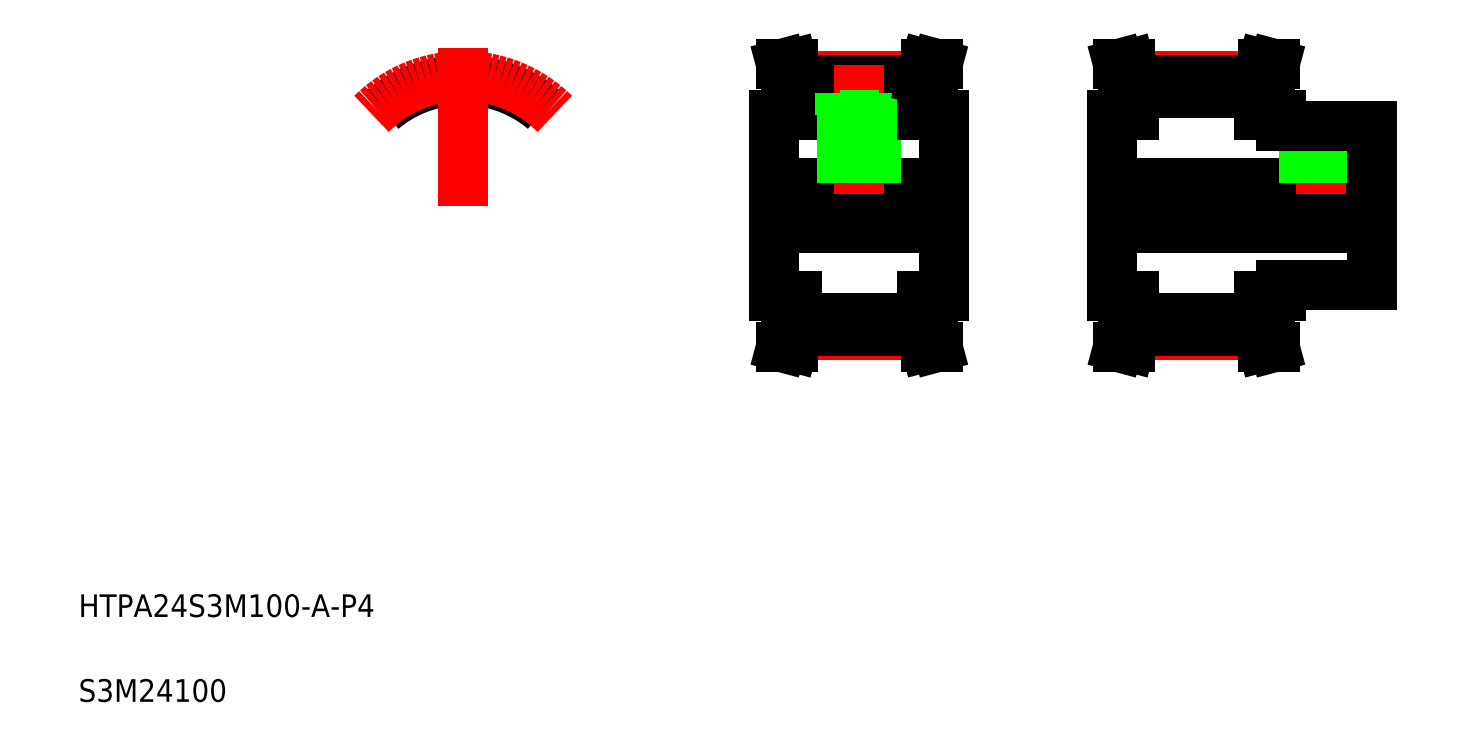
<metadata>
{"format":"dxf","ext":"dxf","renderer":"ezdxf+matplotlib","layout":"modelspace","background":"white","min_lineweight":24,"dpi":150}
</metadata>
<code>
0
SECTION
2
ENTITIES
0
LINE
8
CENTER
10
98.3
20
37.41
30
0
11
109.3
21
37.41
31
0
0
LINE
8
CENTER
10
94.8
20
48.87
30
0
11
120.8
21
48.87
31
0
0
LINE
8
CENTER
10
98.3
20
60.33
30
0
11
109.3
21
60.33
31
0
0
LINE
8
0
10
98.3
20
38.9
30
0
11
109.3
21
38.9
31
0
0
LINE
8
0
10
98.3
20
58.84
30
0
11
109.3
21
58.84
31
0
0
LINE
8
0
10
98.3
20
59.95
30
0
11
109.3
21
59.95
31
0
0
LINE
8
0
10
96.3
20
50.87
30
0
11
119.3
21
50.87
31
0
0
LINE
8
0
10
96.3
20
46.87
30
0
11
119.3
21
46.87
31
0
0
LINE
8
0
10
98.3
20
37.79
30
0
11
109.3
21
37.79
31
0
0
TEXT
8
0
10
5
20
12.5
30
0
40
2
1
HTPA24S3M100-A-P4
0
TEXT
8
0
10
5
20
5
30
0
40
2
1
S3M24100
0
LINE
8
CENTER
10
68.51
20
37.41
30
0
11
79.51
21
37.41
31
0
0
LINE
8
CENTER
10
65.01
20
48.87
30
0
11
83.01
21
48.87
31
0
0
LINE
8
CENTER
10
68.51
20
60.33
30
0
11
79.51
21
60.33
31
0
0
LINE
8
0
10
68.51
20
58.84
30
0
11
79.51
21
58.84
31
0
0
LINE
8
0
10
68.51
20
38.9
30
0
11
79.51
21
38.9
31
0
0
LINE
8
0
10
68.51
20
59.95
30
0
11
79.51
21
59.95
31
0
0
LINE
8
0
10
66.51
20
46.87
30
0
11
81.51
21
46.87
31
0
0
LINE
8
0
10
66.51
20
50.87
30
0
11
81.51
21
50.87
31
0
0
LINE
8
0
10
68.51
20
37.79
30
0
11
79.51
21
37.79
31
0
0
LINE
8
0
10
66.51
20
40.87
30
0
11
66.51
21
56.87
31
0
0
LINE
8
0
10
68.51
20
37.79
30
0
11
68.51
21
40.87
31
0
0
LINE
8
0
10
67.51
20
40.87
30
0
11
67.51
21
37.92
31
0
0
LINE
8
0
10
67.1
20
36.37
30
0
11
68.13
21
36.37
31
0
0
LINE
8
0
10
67.51
20
37.92
30
0
11
67.1
21
36.37
31
0
0
LINE
8
0
10
68.51
20
37.79
30
0
11
68.13
21
36.37
31
0
0
LINE
8
0
10
66.51
20
40.87
30
0
11
68.51
21
40.87
31
0
0
LINE
8
0
10
67.1
20
61.37
30
0
11
68.13
21
61.37
31
0
0
LINE
8
0
10
66.51
20
56.87
30
0
11
68.51
21
56.87
31
0
0
LINE
8
0
10
67.51
20
56.87
30
0
11
67.51
21
59.81
31
0
0
LINE
8
0
10
67.51
20
59.81
30
0
11
67.1
21
61.37
31
0
0
LINE
8
0
10
68.51
20
56.87
30
0
11
68.51
21
59.95
31
0
0
LINE
8
0
10
68.51
20
59.95
30
0
11
68.13
21
61.37
31
0
0
LINE
8
CENTER
10
74.01
20
49.87
30
0
11
74.01
21
61.33
31
0
0
LINE
8
0
10
72.51
20
50.87
30
0
11
72.51
21
56.87
31
0
0
LINE
8
0
10
72.79
20
50.87
30
0
11
72.79
21
56.87
31
0
0
LINE
8
0
10
75.24
20
50.87
30
0
11
75.24
21
56.87
31
0
0
LINE
8
0
10
75.51
20
50.87
30
0
11
75.51
21
56.87
31
0
0
LINE
8
0
10
96.3
20
40.87
30
0
11
96.3
21
56.87
31
0
0
LINE
8
0
10
81.51
20
40.87
30
0
11
81.51
21
56.87
31
0
0
LINE
8
0
10
79.51
20
37.79
30
0
11
79.51
21
40.87
31
0
0
LINE
8
0
10
80.51
20
40.87
30
0
11
80.51
21
37.92
31
0
0
LINE
8
0
10
80.93
20
36.37
30
0
11
79.89
21
36.37
31
0
0
LINE
8
0
10
79.51
20
37.79
30
0
11
79.89
21
36.37
31
0
0
LINE
8
0
10
80.51
20
37.92
30
0
11
80.93
21
36.37
31
0
0
LINE
8
0
10
79.51
20
40.87
30
0
11
81.51
21
40.87
31
0
0
LINE
8
0
10
81.51
20
44.87
30
0
11
81.51
21
44.87
31
0
0
LINE
8
0
10
81.51
20
48.87
30
0
11
81.51
21
48.87
31
0
0
LINE
8
0
10
98.3
20
37.79
30
0
11
98.3
21
40.87
31
0
0
LINE
8
0
10
97.3
20
40.87
30
0
11
97.3
21
37.92
31
0
0
LINE
8
0
10
97.3
20
37.92
30
0
11
96.89
21
36.37
31
0
0
LINE
8
0
10
98.3
20
37.79
30
0
11
97.92
21
36.37
31
0
0
LINE
8
0
10
96.89
20
36.37
30
0
11
97.92
21
36.37
31
0
0
LINE
8
0
10
96.3
20
40.87
30
0
11
98.3
21
40.87
31
0
0
LINE
8
0
10
79.51
20
56.87
30
0
11
81.51
21
56.87
31
0
0
LINE
8
0
10
80.93
20
61.37
30
0
11
79.89
21
61.37
31
0
0
LINE
8
0
10
72.26
20
56.87
30
0
11
75.76
21
56.87
31
0
0
LINE
8
0
10
72.26
20
56.87
30
0
11
72.26
21
58.84
31
0
0
LINE
8
0
10
75.76
20
56.87
30
0
11
75.76
21
58.84
31
0
0
LINE
8
0
10
79.51
20
56.87
30
0
11
79.51
21
59.95
31
0
0
LINE
8
0
10
79.51
20
59.95
30
0
11
79.89
21
61.37
31
0
0
LINE
8
0
10
80.51
20
56.87
30
0
11
80.51
21
59.81
31
0
0
LINE
8
0
10
80.51
20
59.81
30
0
11
80.93
21
61.37
31
0
0
LINE
8
0
10
96.3
20
56.87
30
0
11
98.3
21
56.87
31
0
0
LINE
8
0
10
98.3
20
56.87
30
0
11
98.3
21
59.95
31
0
0
LINE
8
0
10
97.3
20
56.87
30
0
11
97.3
21
59.81
31
0
0
LINE
8
0
10
96.89
20
61.37
30
0
11
97.92
21
61.37
31
0
0
LINE
8
0
10
98.3
20
59.95
30
0
11
97.92
21
61.37
31
0
0
LINE
8
0
10
97.3
20
59.81
30
0
11
96.89
21
61.37
31
0
0
LINE
8
CENTER
10
114.8
20
49.87
30
0
11
114.8
21
56.87
31
0
0
LINE
8
0
10
116.3
20
50.87
30
0
11
116.3
21
55.87
31
0
0
LINE
8
0
10
116
20
50.87
30
0
11
116
21
55.87
31
0
0
LINE
8
0
10
113.6
20
50.87
30
0
11
113.6
21
55.87
31
0
0
LINE
8
0
10
113.3
20
50.87
30
0
11
113.3
21
55.87
31
0
0
LINE
8
0
10
119.3
20
41.87
30
0
11
119.3
21
55.87
31
0
0
LINE
8
0
10
109.3
20
37.79
30
0
11
109.3
21
40.87
31
0
0
LINE
8
0
10
110.3
20
40.87
30
0
11
110.3
21
37.92
31
0
0
LINE
8
0
10
109.3
20
37.79
30
0
11
109.7
21
36.37
31
0
0
LINE
8
0
10
110.3
20
37.92
30
0
11
110.7
21
36.37
31
0
0
LINE
8
0
10
110.7
20
36.37
30
0
11
109.7
21
36.37
31
0
0
LINE
8
0
10
111.3
20
41.87
30
0
11
119.3
21
41.87
31
0
0
LINE
8
0
10
109.3
20
40.87
30
0
11
111.3
21
40.87
31
0
0
LINE
8
0
10
111.3
20
40.87
30
0
11
111.3
21
41.87
31
0
0
LINE
8
0
10
111.3
20
55.87
30
0
11
119.3
21
55.87
31
0
0
LINE
8
0
10
111.3
20
55.87
30
0
11
111.3
21
56.87
31
0
0
LINE
8
0
10
109.3
20
56.87
30
0
11
109.3
21
59.95
31
0
0
LINE
8
0
10
110.3
20
56.87
30
0
11
110.3
21
59.81
31
0
0
LINE
8
0
10
109.3
20
56.87
30
0
11
111.3
21
56.87
31
0
0
LINE
8
0
10
109.3
20
59.95
30
0
11
109.7
21
61.37
31
0
0
LINE
8
0
10
110.3
20
59.81
30
0
11
110.7
21
61.37
31
0
0
LINE
8
0
10
110.7
20
61.37
30
0
11
109.7
21
61.37
31
0
0
ARC
8
0
10
38.99
20
48.87
30
0
40
11.08
50
50
51
83.76
0
ARC
8
0
10
38.99
20
48.87
30
0
40
9.969
50
90
51
91.71
0
ARC
8
0
10
39.97
20
60.28
30
0
40
1.975
50
197.6
51
225.6
0
ARC
8
0
10
38.69
20
58.98
30
0
40
0.15
50
225.6
51
271.7
0
ARC
8
0
10
37.82
20
59.6
30
0
40
0.28
50
17.64
51
96.24
0
ARC
8
0
10
39.29
20
58.98
30
0
40
0.15
50
268.3
51
314.4
0
ARC
8
0
10
40.17
20
59.6
30
0
40
0.28
50
83.76
51
162.4
0
ARC
8
0
10
38.02
20
60.28
30
0
40
1.975
50
314.4
51
342.4
0
ARC
8
0
10
38.99
20
48.87
30
0
40
9.969
50
88.29
51
90
0
ARC
8
0
10
38.99
20
48.87
30
0
40
11.08
50
96.24
51
130
0
ARC
8
CENTER
10
38.99
20
48.87
30
0
40
11.46
50
45
51
135
0
LINE
8
CENTER
10
38.99
20
48.87
30
0
11
38.99
21
62.82
31
0
0
ENDSEC
0
EOF

</code>
